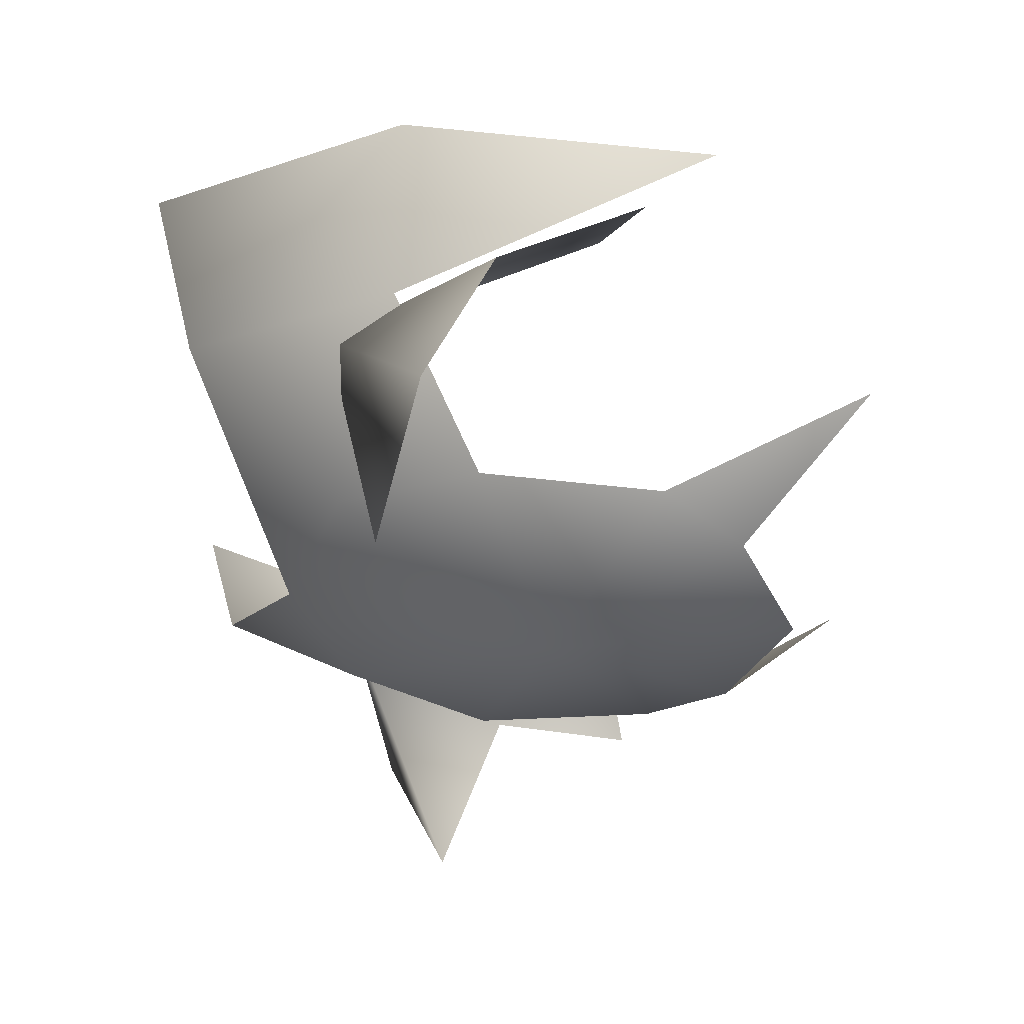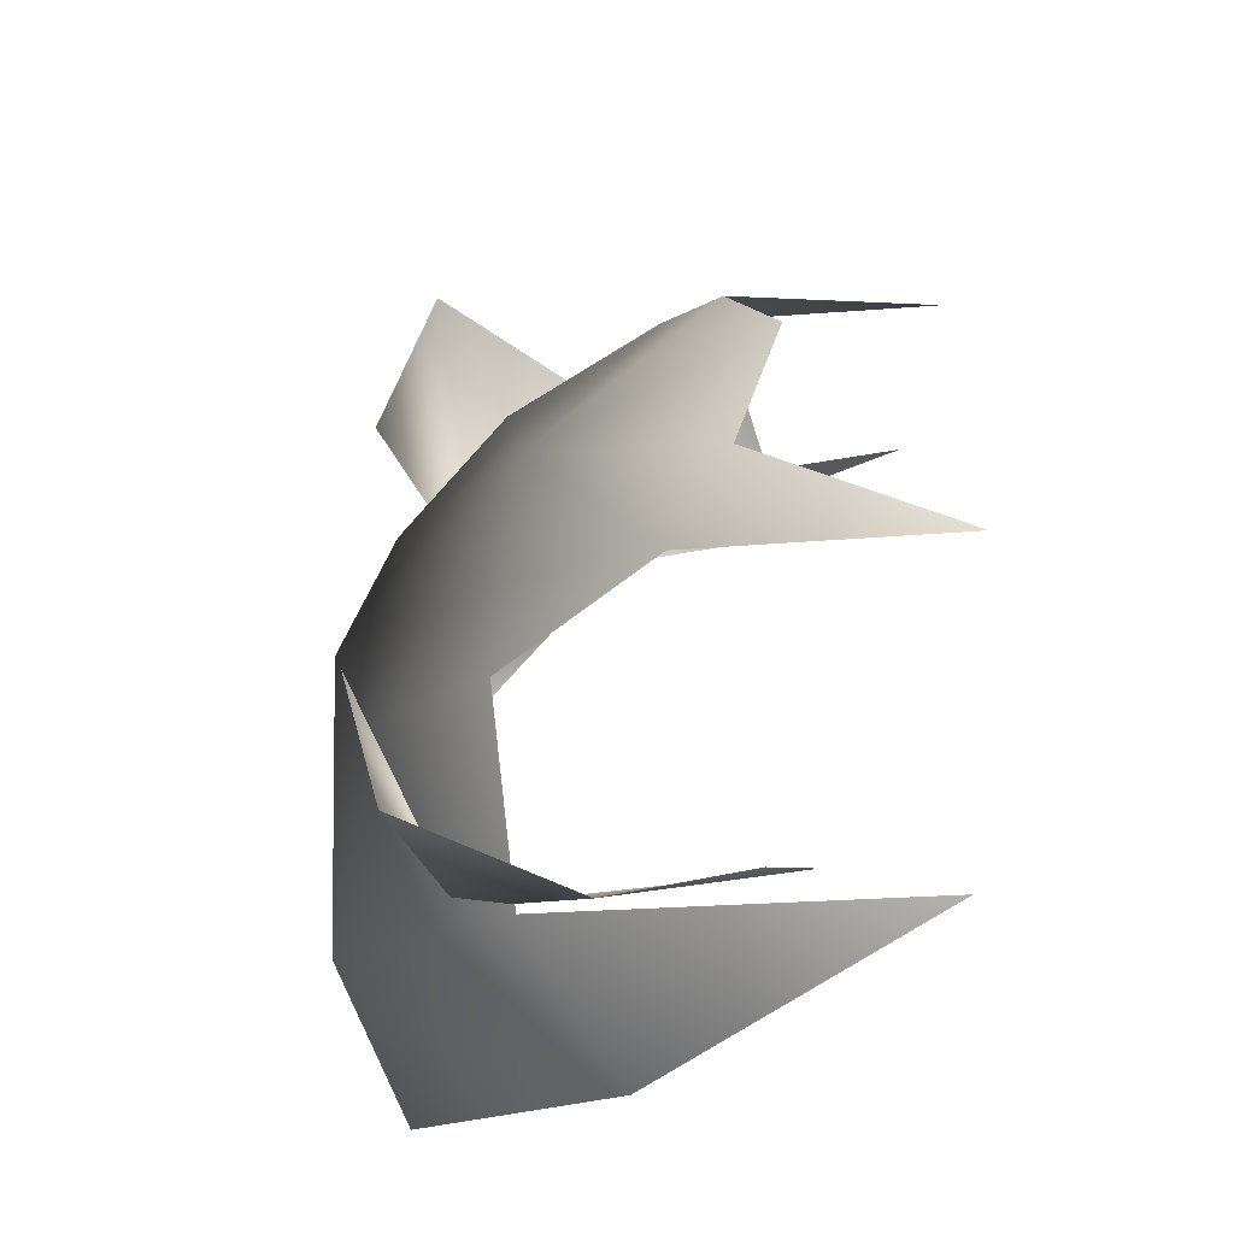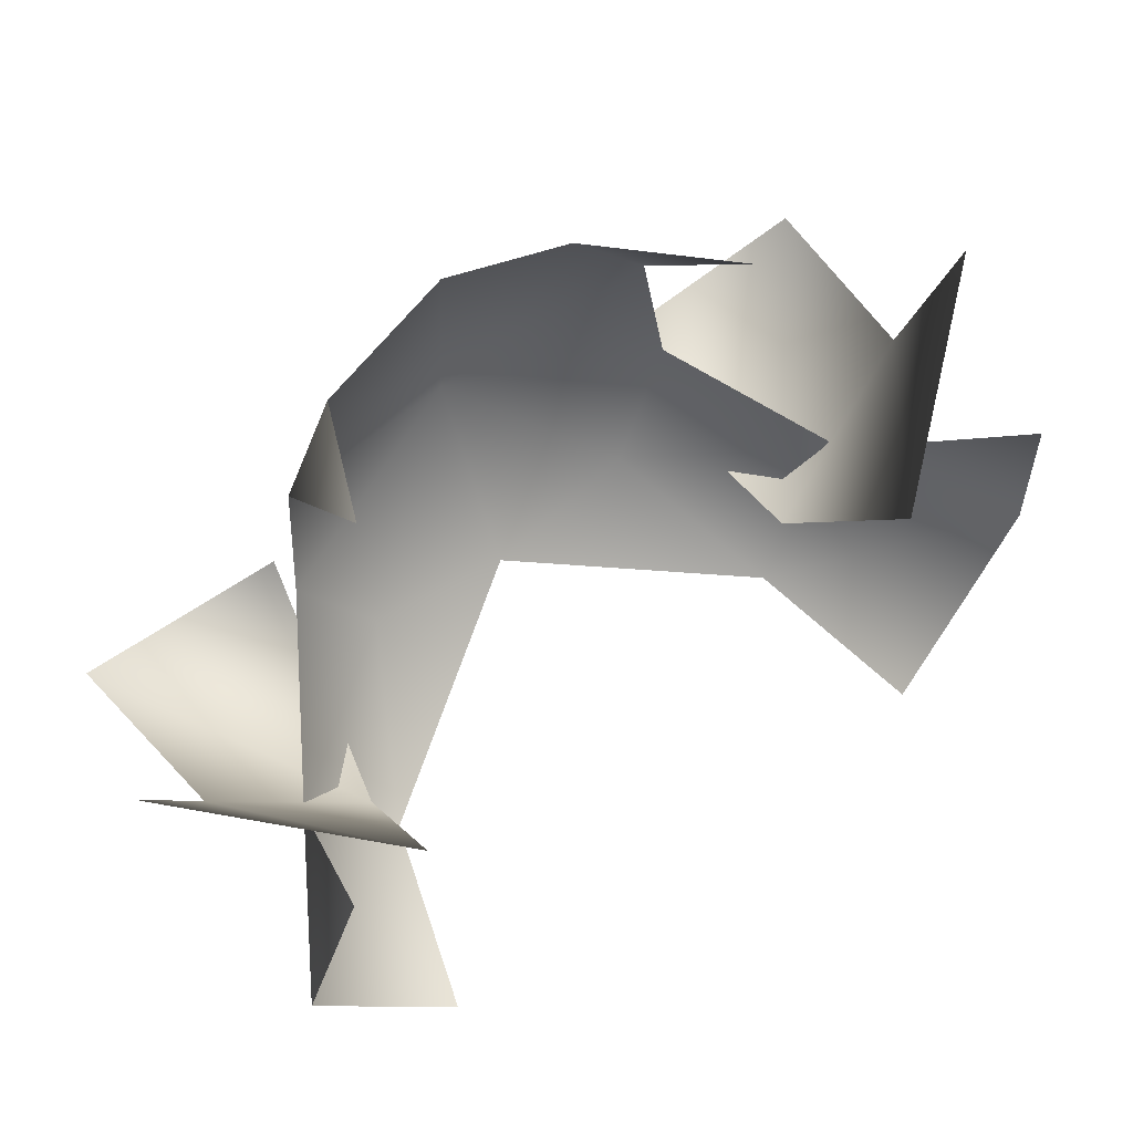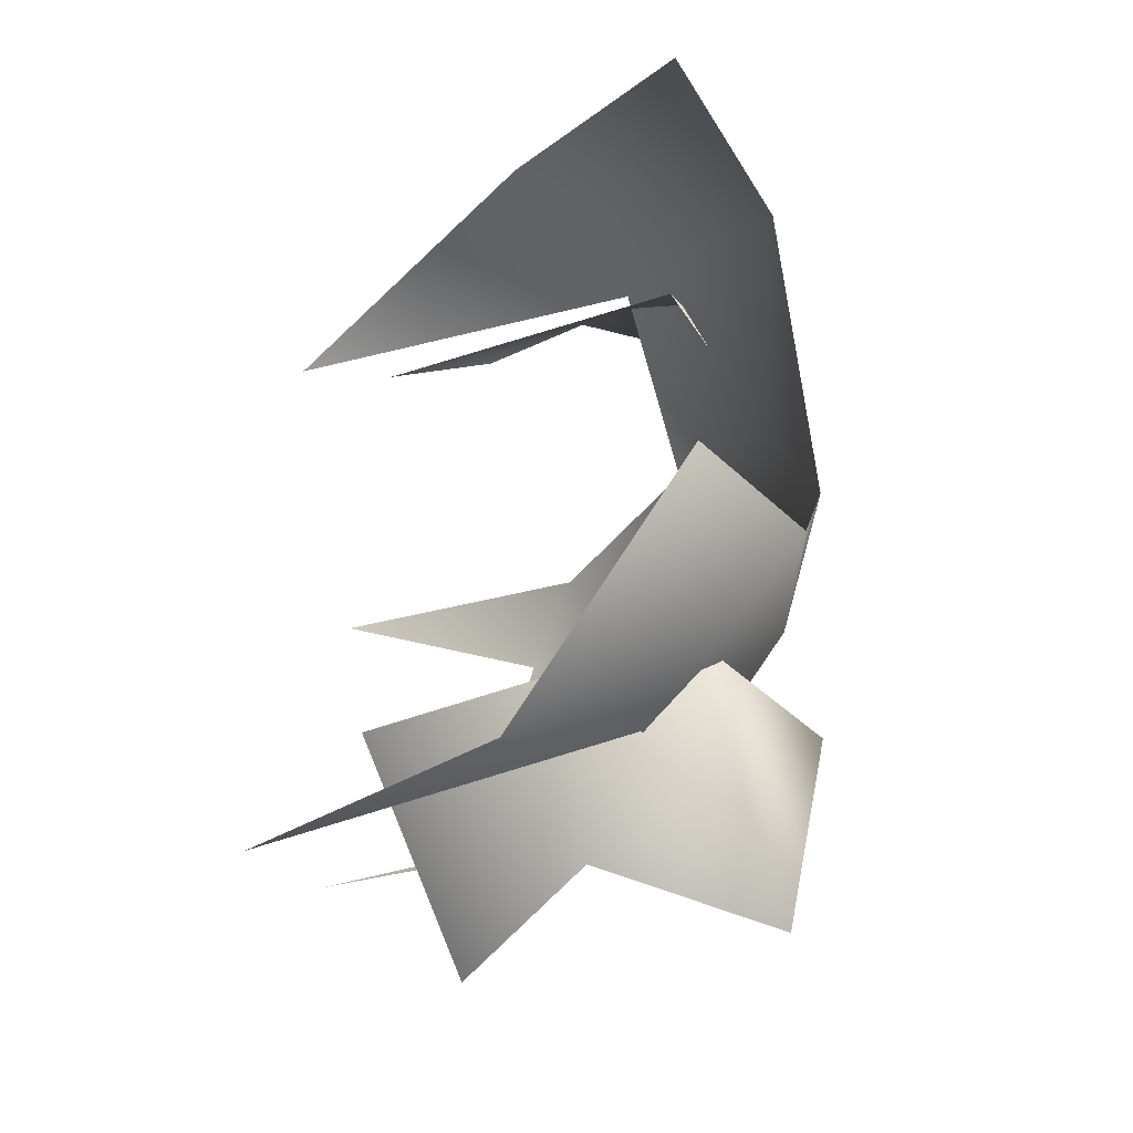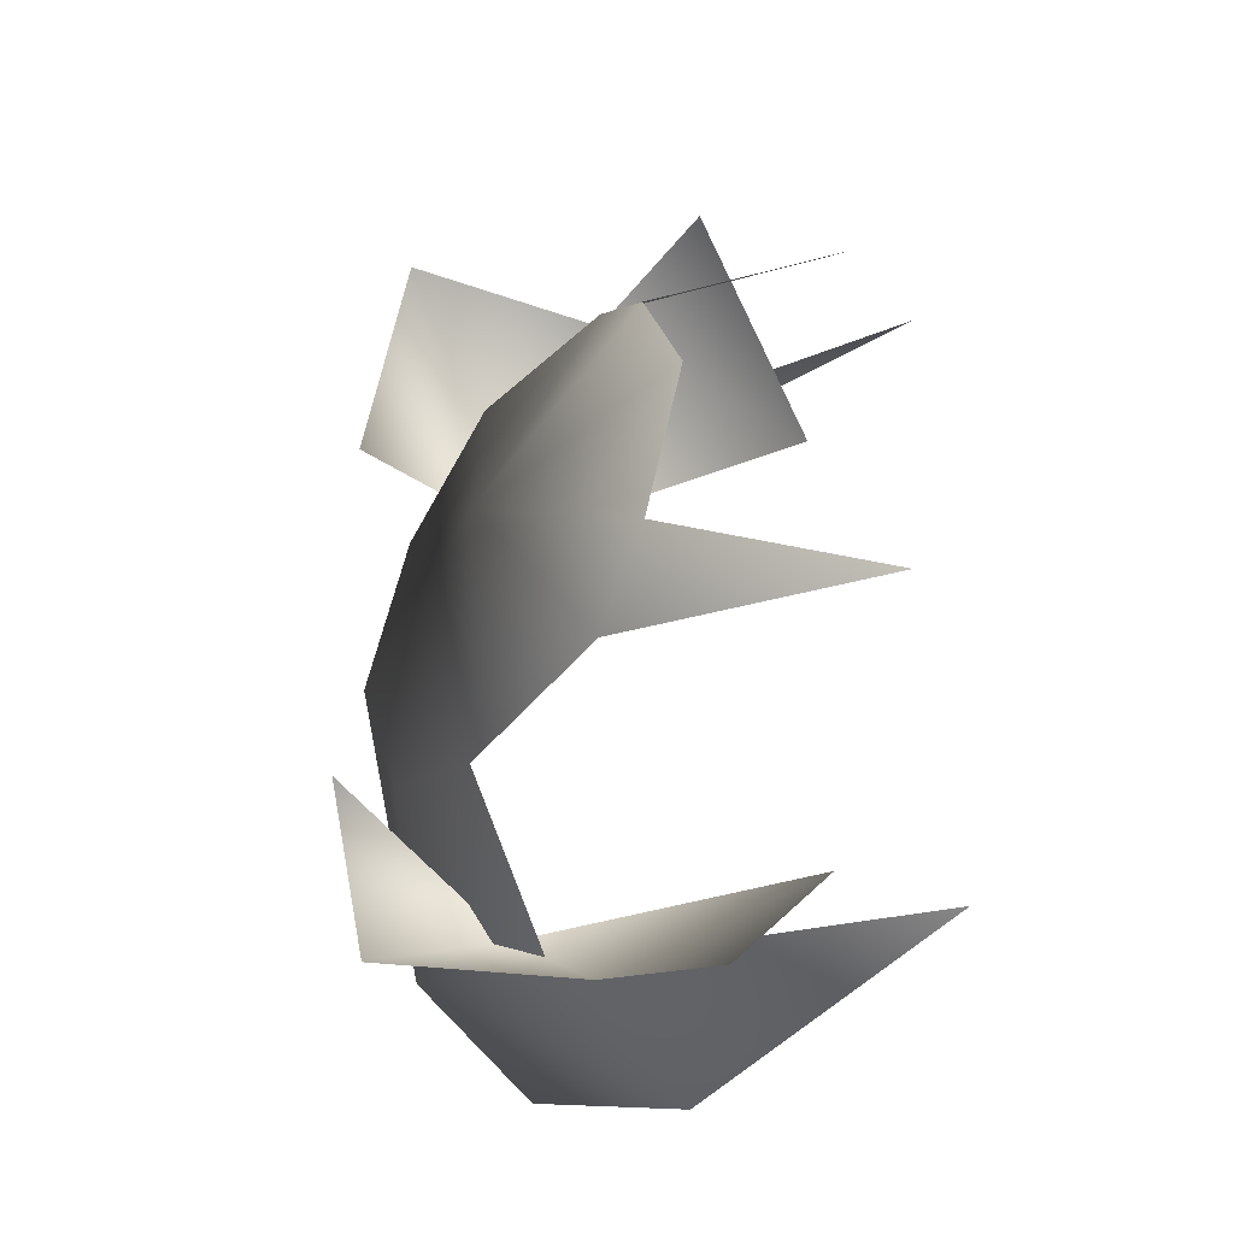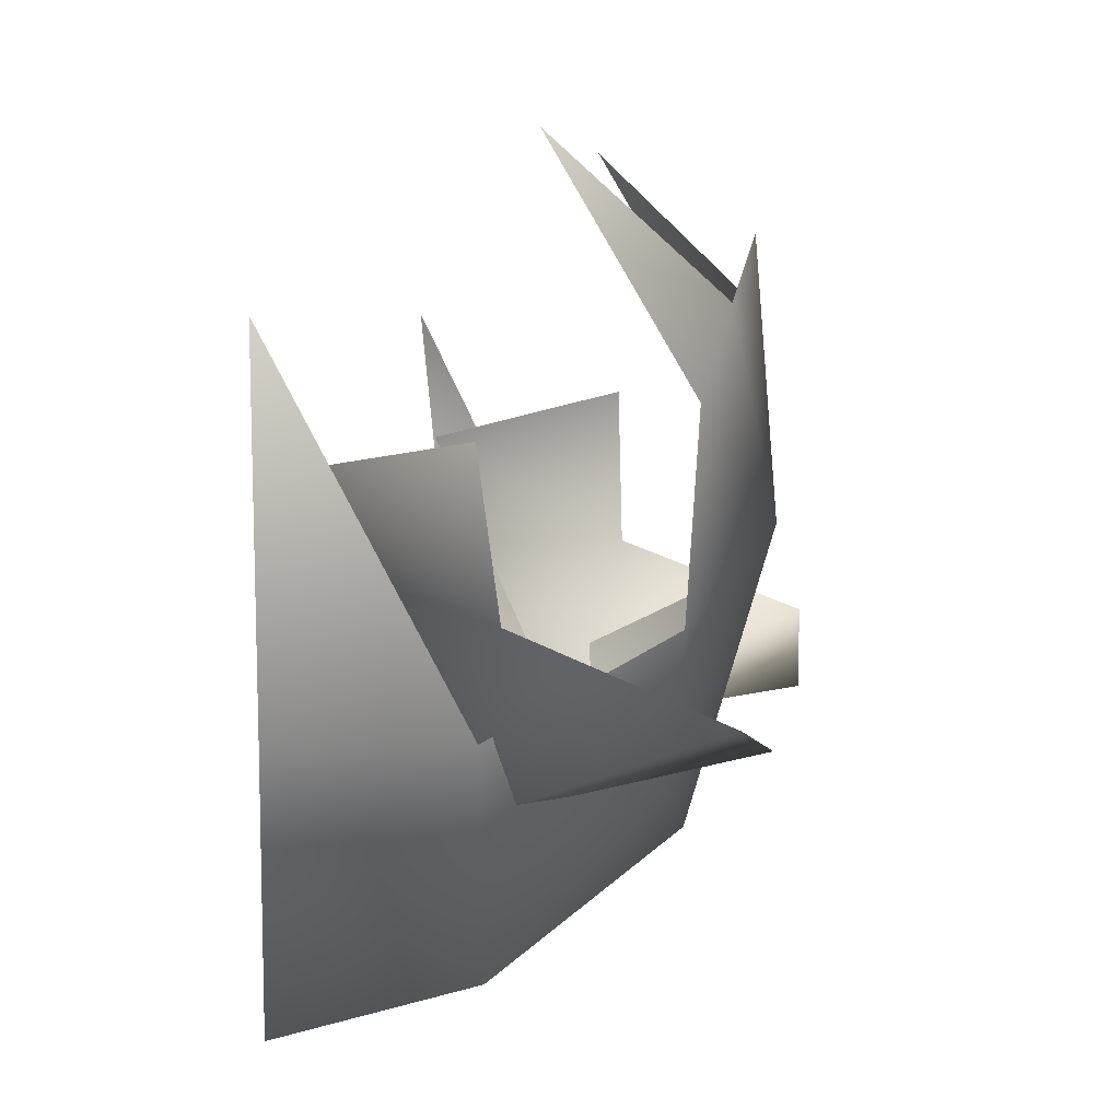
<metadata>
{"format":"obj","ext":"obj","renderer":"f3d","projection":"perspective","resolution":1024,"background":"white","views":[{"elev":47.7,"azim":-91.4,"up":"+Y"},{"elev":-53.7,"azim":-55.1,"up":"+Y"},{"elev":70.5,"azim":54.6,"up":"+Z"},{"elev":-45.4,"azim":137.1,"up":"+Y"},{"elev":-38.4,"azim":-39.9,"up":"+Y"},{"elev":5.5,"azim":-171.7,"up":"+Z"}]}
</metadata>
<code>
v 1 39 -27
v -14 30 -28
v 3 33 5
v -13 22 -49
v -14 30 -28
v 1 39 -27
v 4 27 -53
v -13 22 -49
v 1 39 -27
v -27 0 -40
v -27 14 -34
v -13 22 -49
v -27 14 -34
v -27 0 -40
v -35 0 -13
v -27 -14 -34
v -27 0 -40
v -13 -22 -49
v -27 0 -40
v -27 -14 -34
v -35 0 -13
v -33 0 12
v -32 12 6
v -35 0 -13
v -32 -12 6
v -33 0 12
v -35 0 -13
v -32 12 6
v -30 18 -2
v -35 0 -13
v -30 18 -2
v -32 12 6
v -17 18 20
v -30 18 -2
v -29 20 -20
v -35 0 -13
v -29 20 -20
v -27 14 -34
v -35 0 -13
v -27 14 -34
v -29 20 -20
v -14 30 -28
v -13 22 -49
v -27 14 -34
v -14 30 -28
v -30 -18 -2
v -32 -12 6
v -35 0 -13
v -29 -20 -20
v -30 -18 -2
v -35 0 -13
v -27 -14 -34
v -29 -20 -20
v -35 0 -13
v -14 -30 -28
v 1 -39 -27
v 3 -33 5
v -14 -30 -28
v -13 -22 -49
v 1 -39 -27
v -13 -22 -49
v 4 -27 -53
v 1 -39 -27
v -32 -12 6
v -30 -18 -2
v -17 -18 20
v -29 -20 -20
v -27 -14 -34
v -14 -30 -28
v -27 -14 -34
v -13 -22 -49
v -14 -30 -28
v -17 37 -18
v -13 23 -35
v -35 39 -25
v -13 23 -35
v -36 18 -30
v -35 39 -25
v -17 37 -18
v -16 42 -4
v 0 24 -7
v -13 23 -35
v -17 37 -18
v 0 24 -7
v -13 -24 -35
v -17 -37 -18
v -35 -39 -25
v -36 -19 -30
v -13 -24 -35
v -35 -39 -25
v -16 -42 -3
v -17 -37 -18
v 0 -25 -7
v -17 -37 -18
v -13 -24 -35
v 0 -25 -7
f 1 2 3
f 4 5 6
f 7 8 9
f 10 11 12
f 13 14 15
f 16 17 18
f 19 20 21
f 22 23 24
f 25 26 27
f 28 29 30
f 31 32 33
f 34 35 36
f 37 38 39
f 40 41 42
f 43 44 45
f 46 47 48
f 49 50 51
f 52 53 54
f 55 56 57
f 58 59 60
f 61 62 63
f 64 65 66
f 67 68 69
f 70 71 72
f 73 74 75
f 76 77 78
f 79 80 81
f 82 83 84
f 85 86 87
f 88 89 90
f 91 92 93
f 94 95 96

</code>
